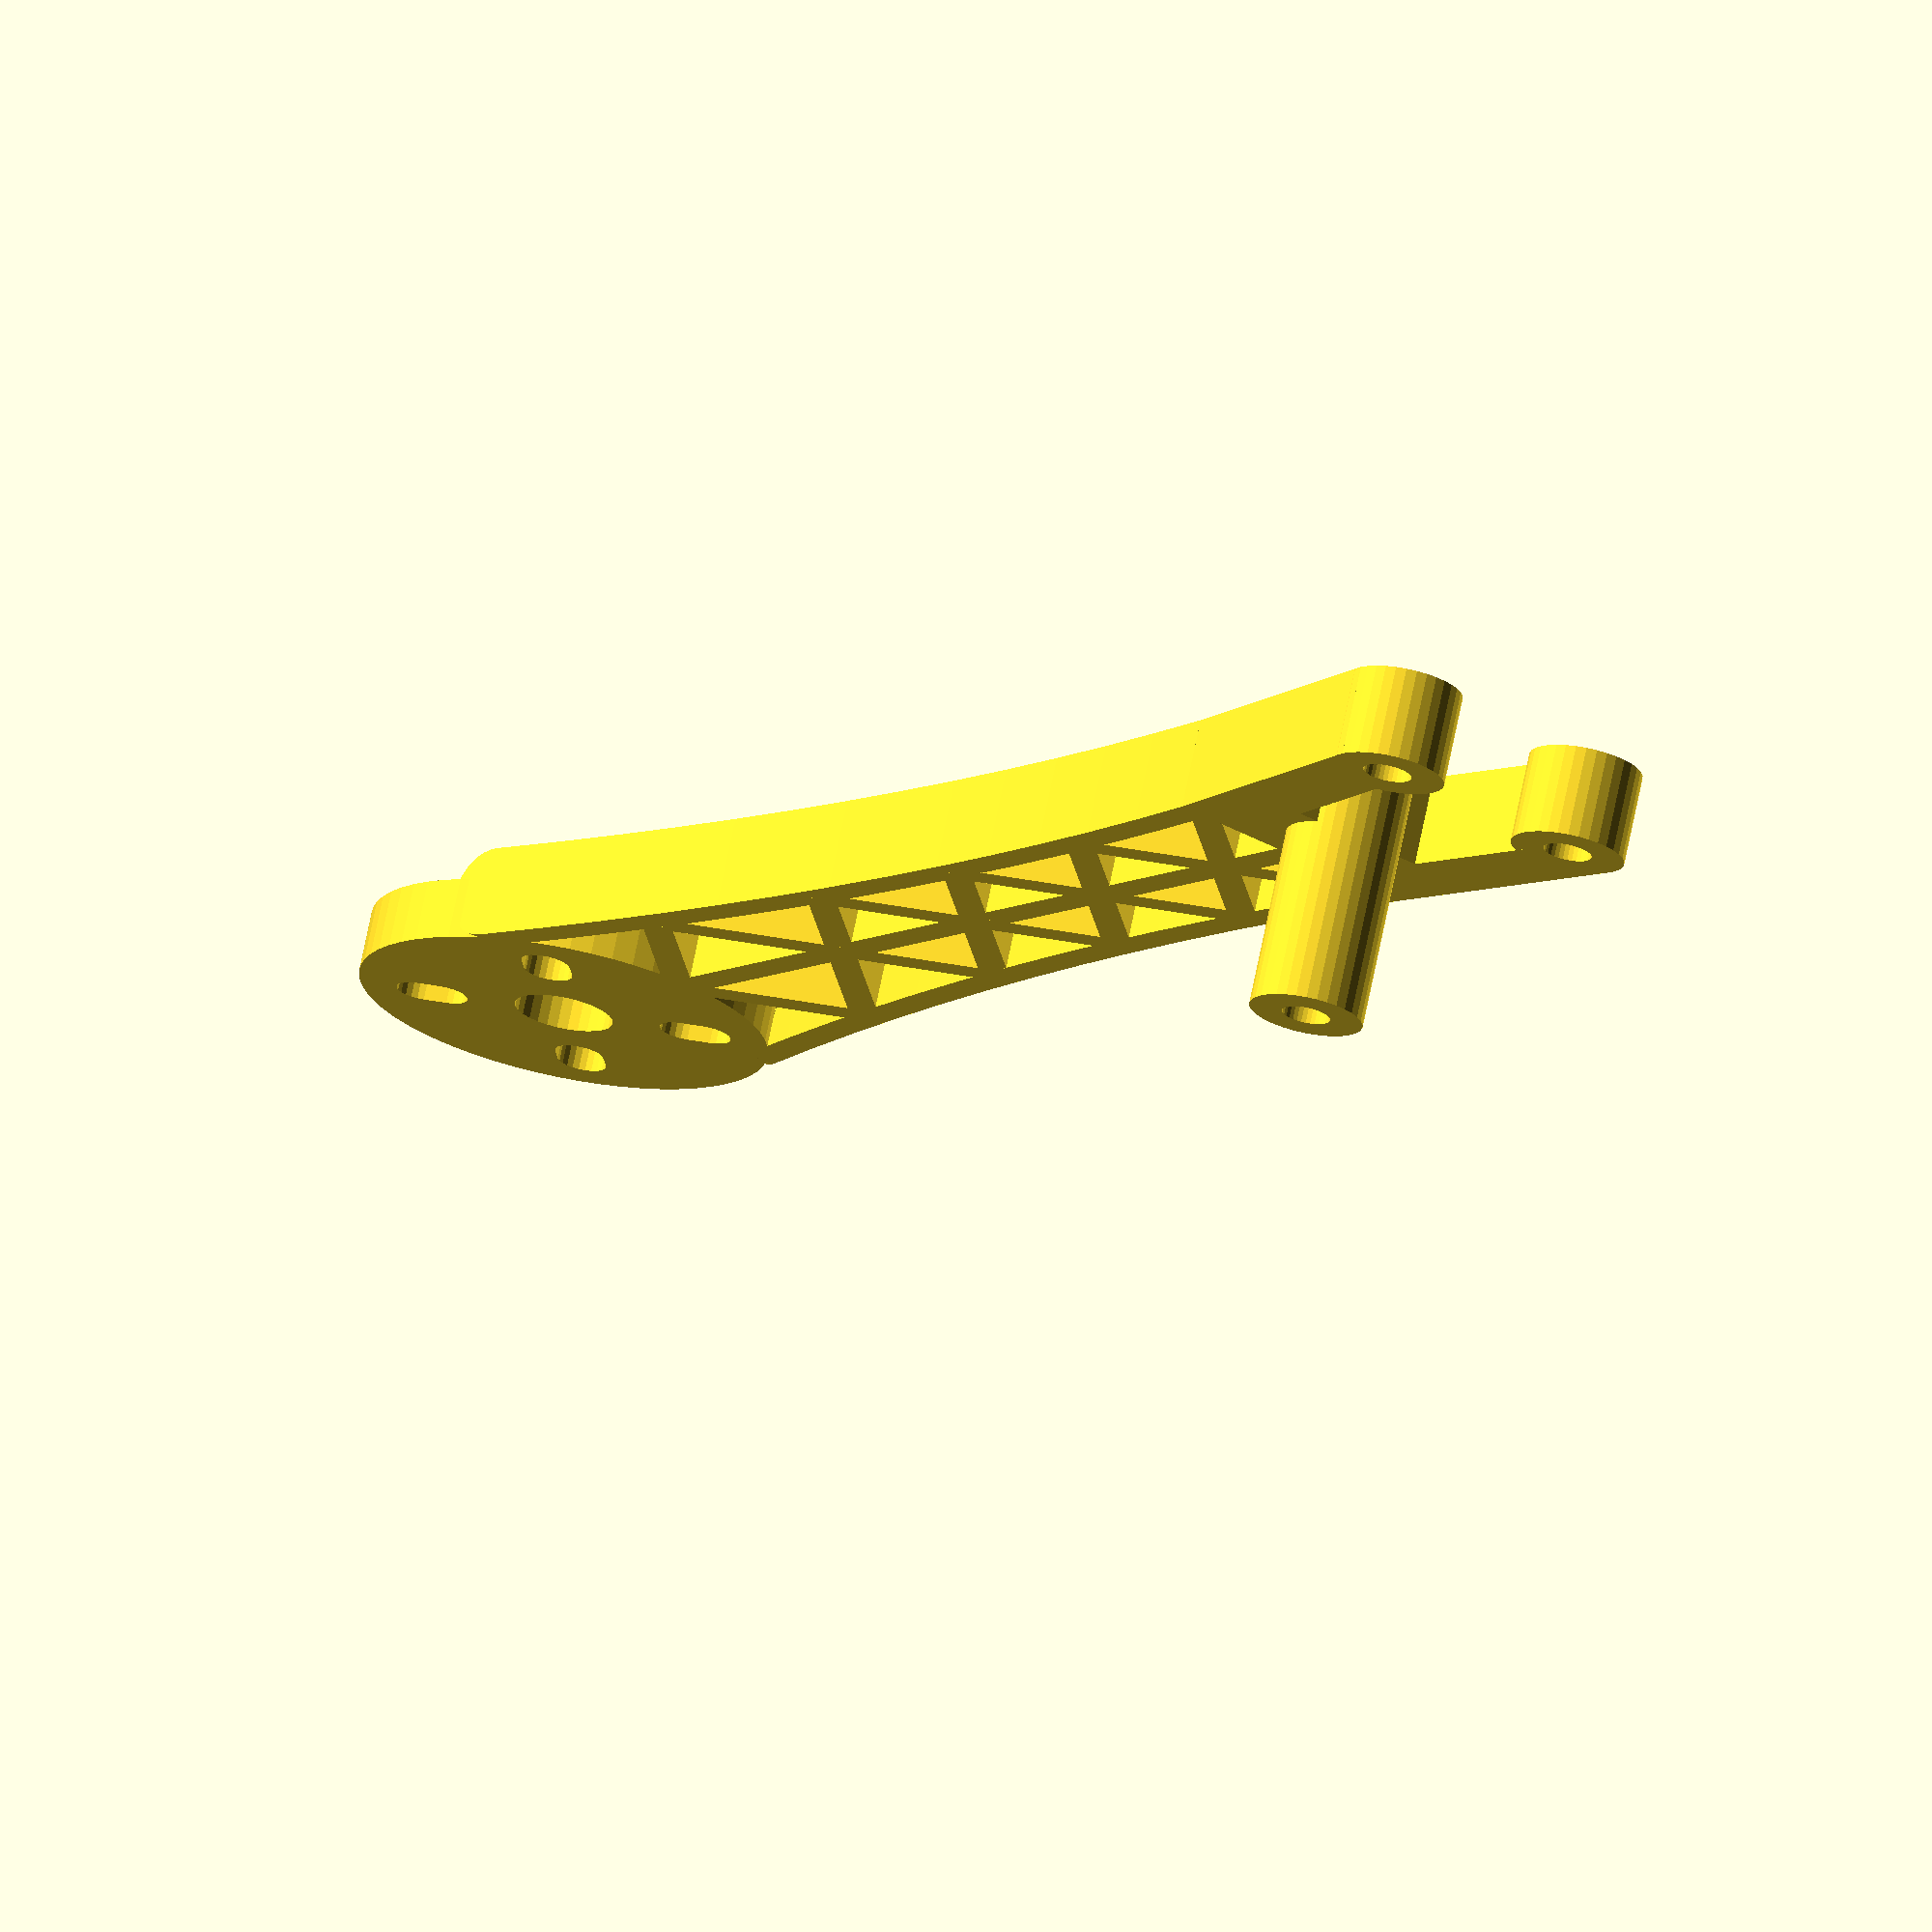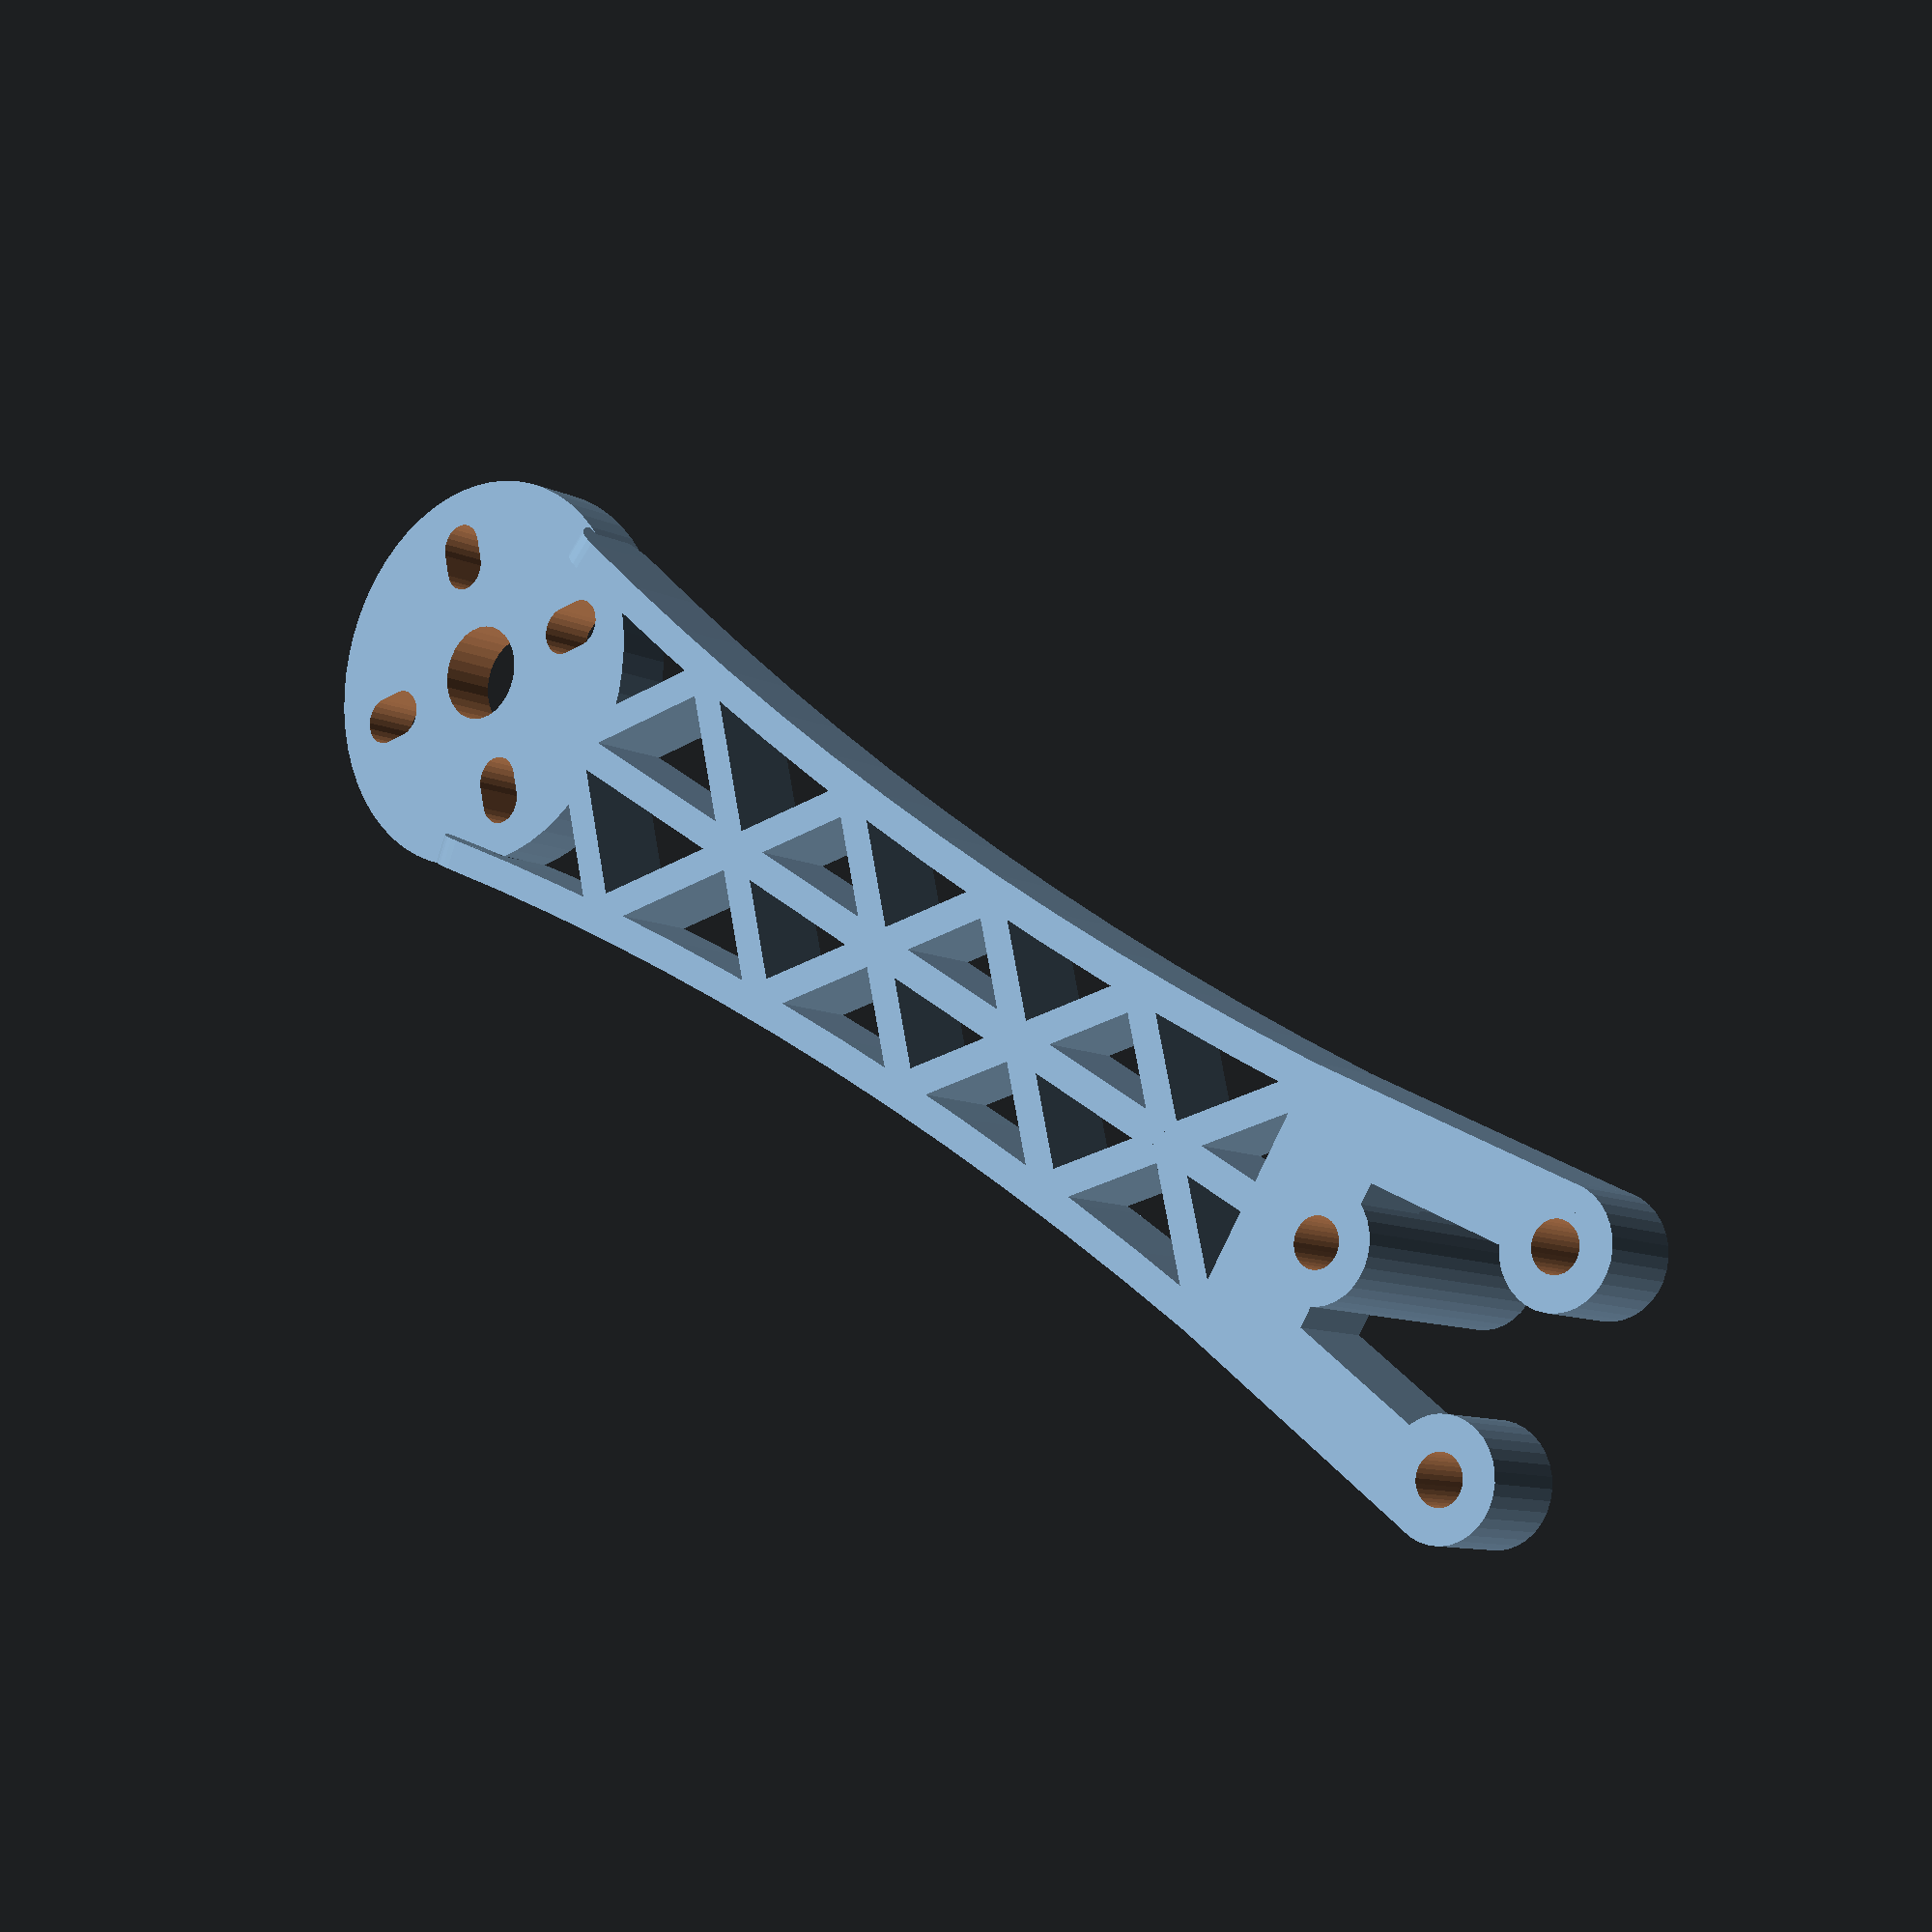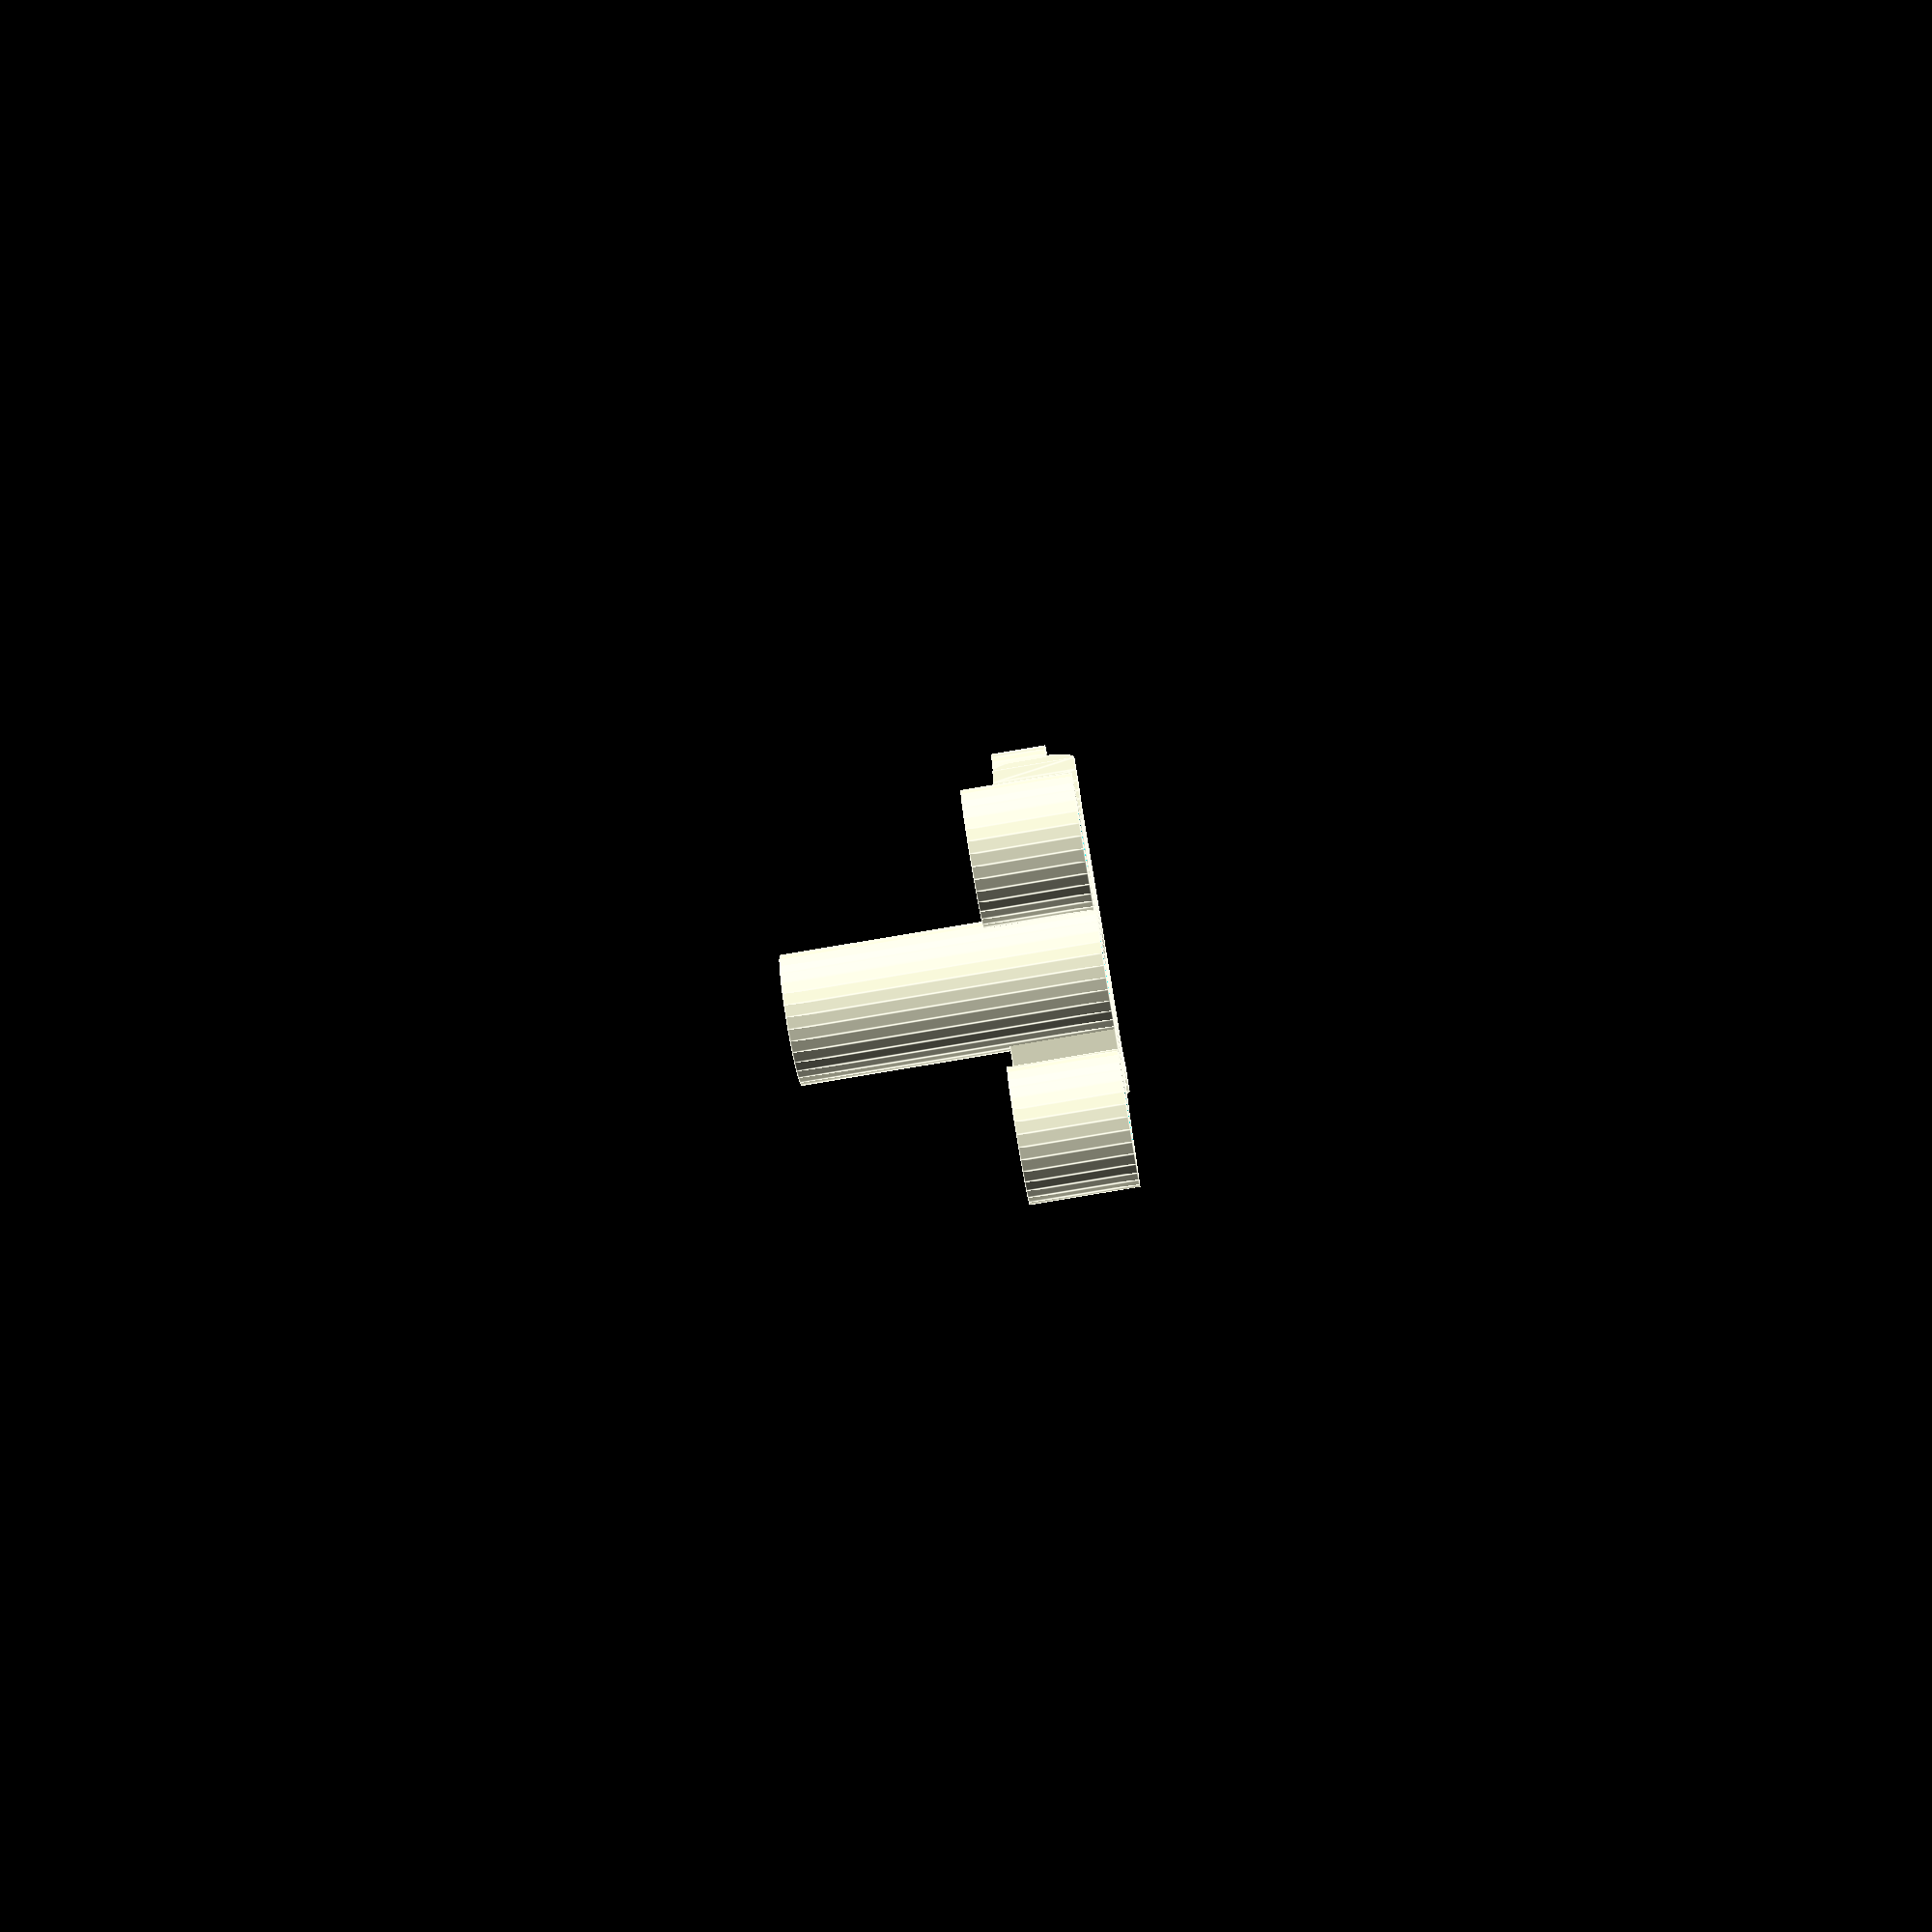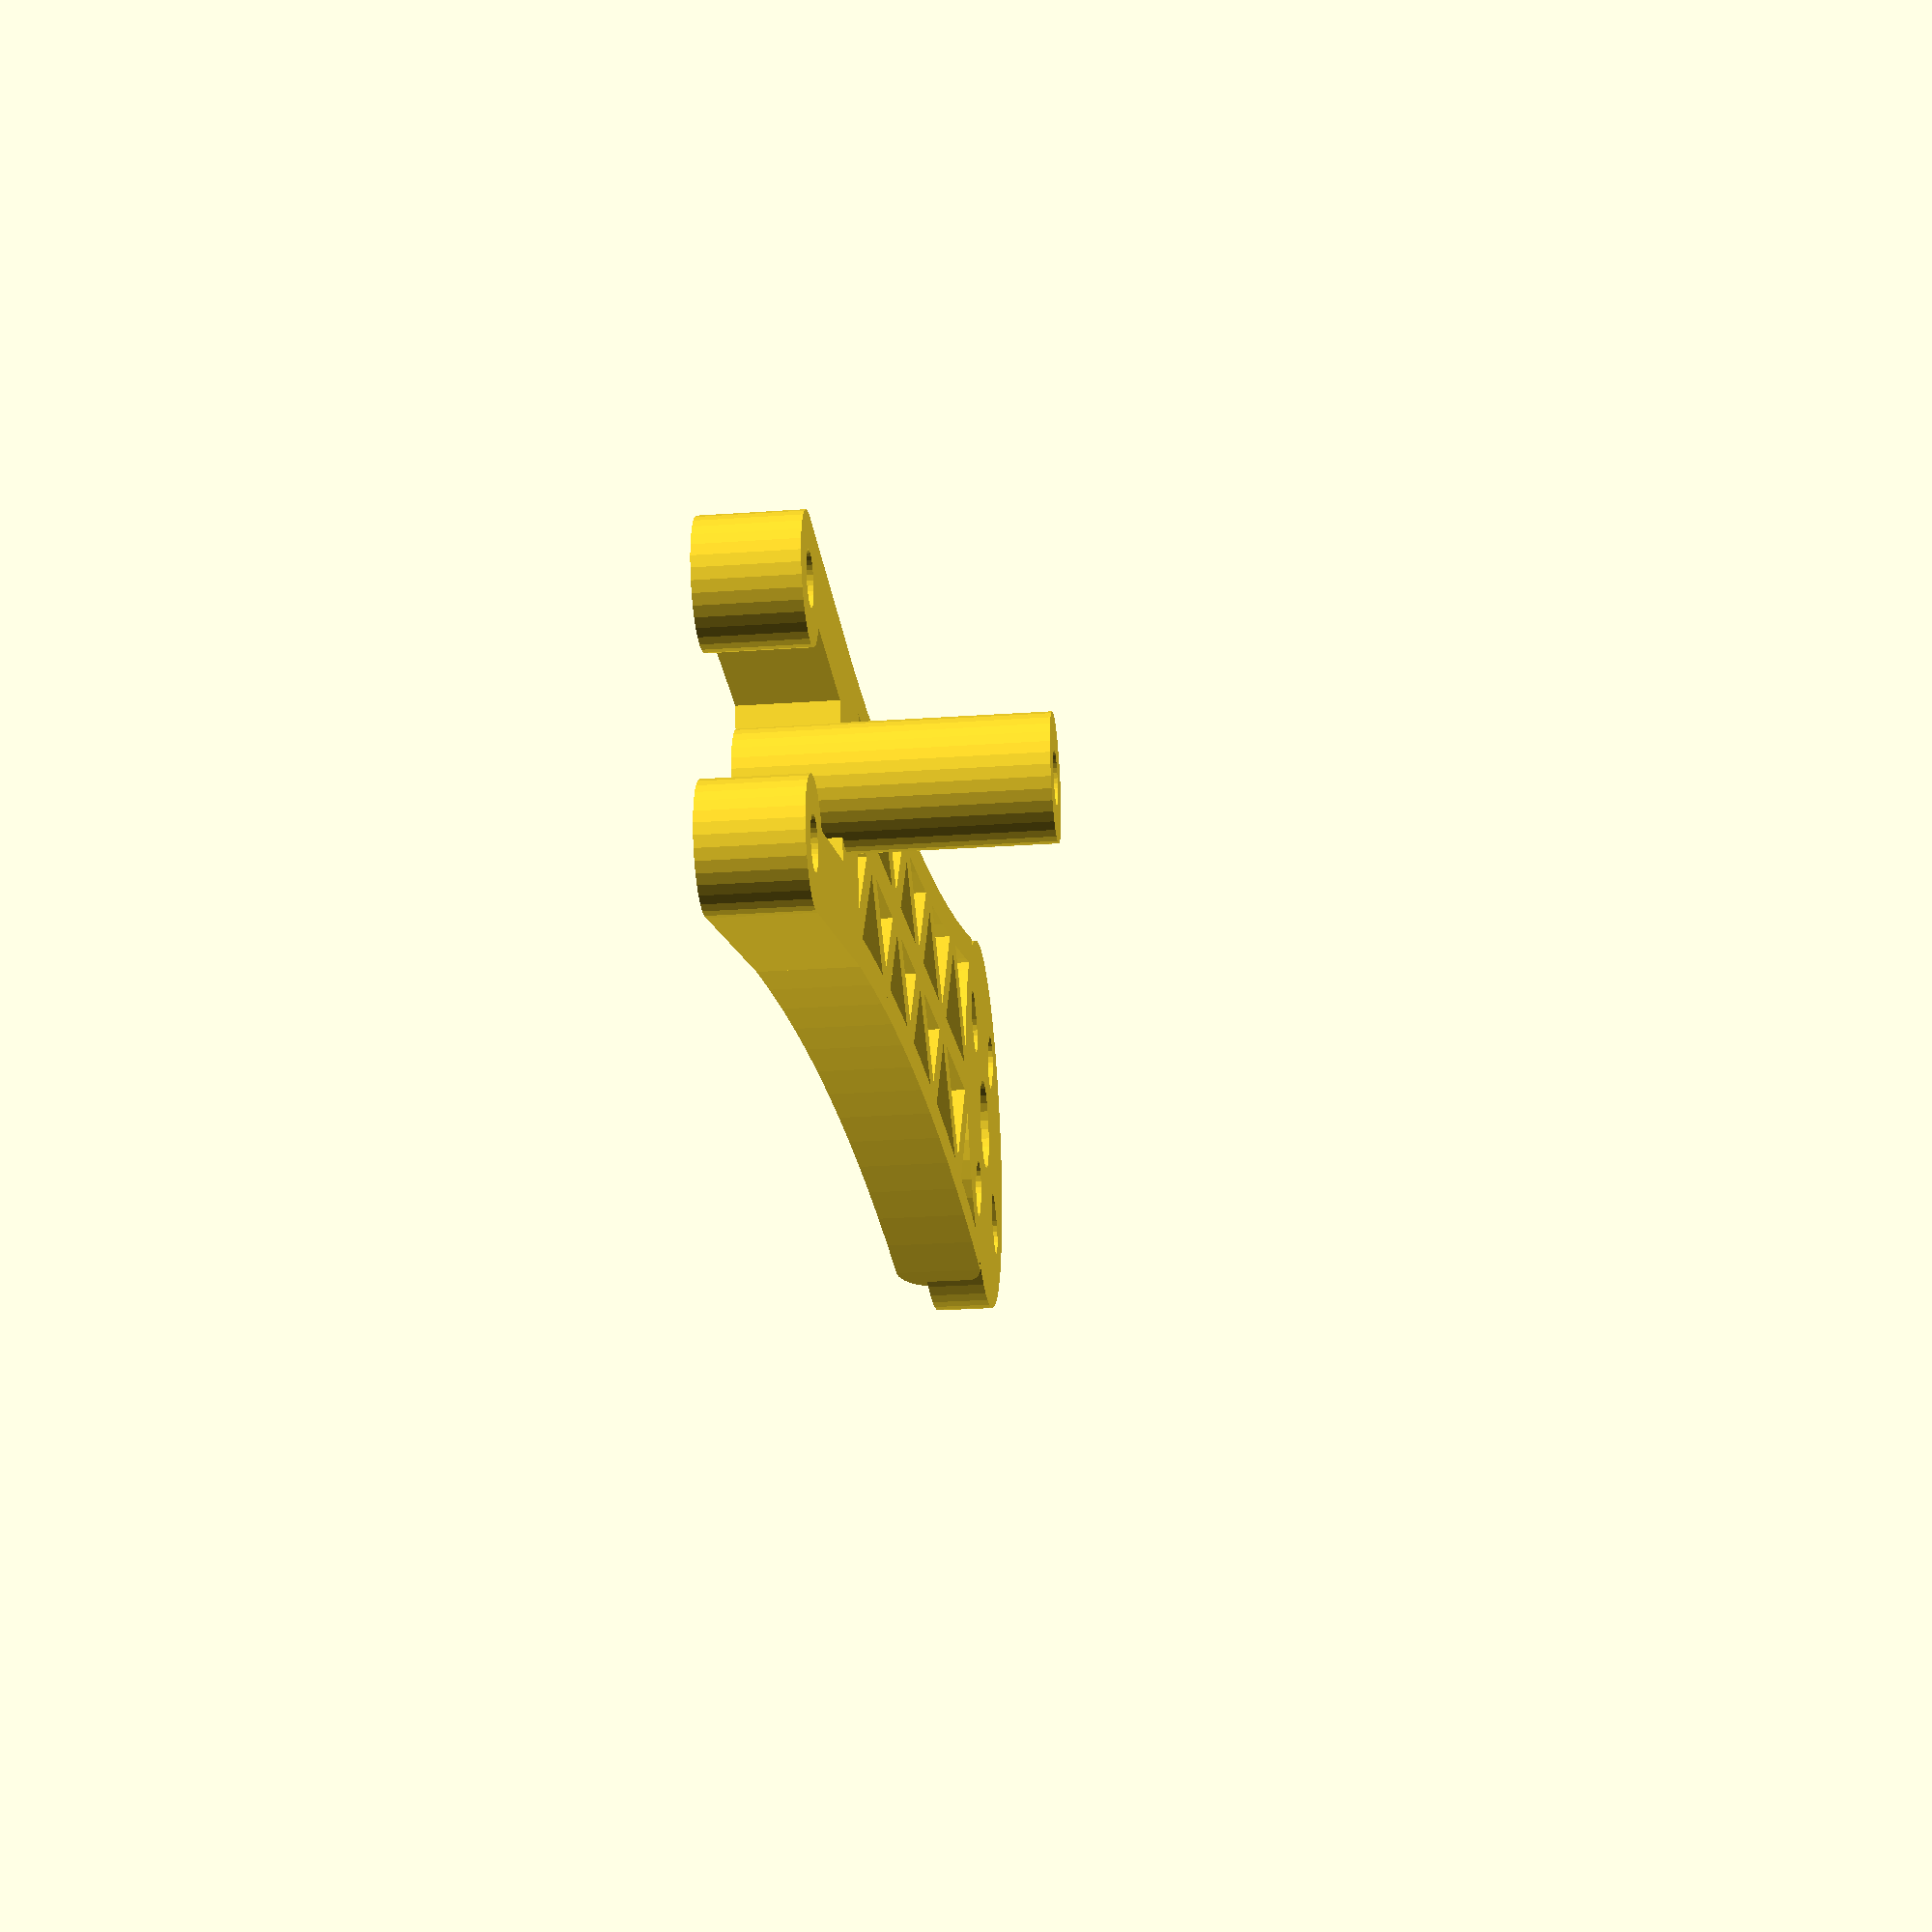
<openscad>

/*
  sz=frame size, bsz=baseplate mnt size,
  dmot=motot mount size, hm=motor mount thickness,
  r1,r2=motor mnt bolts, hole=for shaft,
  ha=arm thinkness htot=baseplate heught wall=thinkness,
  wmnt=mount wall, mntx,mnty=mount set sizes,
  dmnt=baseplate mount diameterm, drill=bolts diameter, 
  crossbar=number of crossbars
 */

module co_arm(sz=125, bsz=41,
    dmot=27, hm=4, r1=16/2, r2=19/2, hole=6.5,
    ha=6, htot=18, wall=2, wmnt=5, mntx=15, mnty=14.5,
    dmnt=7.5, drill=3.2, 
    crossbars=5)
{
    asz=sz-bsz; // mount position
    mxy=[[0,-asz,htot],[mntx/2,-asz-mnty,ha],[-mntx/2,-asz-mnty,ha]];
    lcrs=asz-dmot/2-dmnt/2-wall; // crossbar length
    p1=[-dmot/2,0]; p2=[-(mntx+dmnt)/2,-asz-mnty]; //curve ref. points
    rcrs=290; // crossbar curvature radius
    pc=center2pr(p2,p1,rcrs); // curve center
    // corssbar end point
    pE=let(py=-lcrs-dmot/2,d=py-pc.y)[pc.x+sqrt(rcrs*rcrs-d*d),py];
    // arc start point
    pS=let(py=-dmot/4,d=py-pc.y)[pc.x+sqrt(rcrs*rcrs-d*d),py];
    // crossbar staring point
    p0=[0,-dmot/2+wall/2];

    module rz(a) rotate([0,0,a])children();
    module z(z) translate([0,0,z])children();
    function rot(p)=[p.y,p.x];

    // get circle center by two points and radiius
    function center2pr(p1,p2,r) = let(c1=(p1+p2)/2, c=p2-p1,
        n=[c.y,-c.x], nn=norm(n), h=nn/2, y=r<h?0:sqrt(r*r-h*h),
        ofs=nn==0?[0,0]:y/nn*n) c1-ofs;

    module drawarc(p1,p2,r,sqr)
      let(pc=center2pr(p1,p2,rcrs),r1=p1-pc,r2=p2-pc,
          a1=atan2(r1.y, r1.x), a2=atan2(r2.y, r2.x))
        translate(pc)rz(a1)
         rotate_extrude(angle=a2-a1,convexity=4,$fn=340)
          translate([r,0])square(sqr);

    // use sideeffect to debug
    function debugprint(s) = search(s, []);
    // Viett theorem solver
    function rootof(p,q) = let(ph=p/2, D=ph*ph-q)
        [-ph+sqrt(D),-ph-sqrt(D)];
    // intersection on X of 45 degree ray from ps and circle
    function c4l_xcross(pc,r,ps)=let(r1=ps.y-ps.x, r3=pc.x-pc.y,
        p=r1-pc.x-pc.y, q=(r1*r1+r3*r3-r*r)/2-(r1-pc.x)*pc.y,
        z=rootof(p,q))
        z[1];
    // all crossbars list with intersection with circle
    function crossbars(pc,r,ps,n=1)=let(x2=c4l_xcross(pc,r,ps),
        l=x2-ps.x)
        n==1?[l]:concat(l*2,crossbars(pc,r,ps+[l*2,0],n-1));
    // list sum by recurse
    function sumlst(lst,r=0,i=0) = 
        i<len(lst)?sumlst(lst,r+lst[i],i+1):r;
    // length of crossbars
    function lbars(r,p1,p2,ps,n) = let(pc=center2pr(p1,p2,r))
        sumlst(crossbars(pc,r,ps,n));
    // optimize function for circle radiius
    function search_r(rmin,rmax,p1,p2,ps,lopt,n=5,eps=.01) =
        let(lmin=lbars(rmin,p1,p2,ps,n),lmax=lbars(rmax,p1,p2,ps,n),
            rmid=(rmin+rmax)/2, lmid=lbars(rmid,p1,p2,ps,n),
            debugprint(str("srch",n)))
        abs(lopt-lmid) < eps ?  rmid :
        let(lower = lopt < lmid)
          search_r(lower?rmin:rmid,lower?rmid:rmax,p1,p2,ps,lopt);

    // single crossbar step
    module drawcrossbar(h2,full=true) translate([-h2/2,-h2/2]) {
        d=sqrt(2)*h2/2;
        rz(-45) translate([-wall/2,0])cube([wall,d,ha]);
        if (full)
        rz(-135) translate([-wall/2,0])cube([wall,d,ha]);
    }
    // crossbars chain
    module drawcrossbars(crbs,ps,i=0) {
        end = i >= len(crbs)-1;
        h = crbs[i]*(end?2:1);
        translate(ps) drawcrossbar(h,!end);
        if (!end) drawcrossbars(crbs,ps-[0,h],i+1);
    }

    // motor mount drills
    module mot_mnt() {
        cylinder(d=hole,h=hm*3,center=true,$fn=30);
        for(a=[0:90:359])rz(a+45) hull()
            for(r=[r1,r2])translate([r,0,0])
                cylinder(d=drill,h=hm*3,center=true,$fn=24);
    }
    // arm end without drills
    module arm_mnt() {
        w1=asz+drill/2+pE.y;
        cw=p2-pE;
        // standings
        for(c=mxy) translate([c.x,c.y,-c.z+ha])
            cylinder(d=dmnt,h=c.z,$fn=34);
        // horiz bar
        translate(pE-[0,w1])cube([-pE.x*2,w1,ha]);
        // arm bar
        for(m=[0,1]) mirror([m,0,0])
            translate(pE)rz(atan2(cw.y,cw.x))
                 cube([norm(cw),wmnt,ha]);
        // crossbar center
        translate([-wall/2,-dmot/2-lcrs-.1])
            cube([wall,lcrs+.2,ha]);
        translate(p0)cylinder(d=wall,h=ha,$fn=22);
    }
    // arm mount drills
    module arm_drills() 
        for(c=mxy) translate([c.x,c.y])
            cylinder(d=drill,h=htot*3,center=true,$fn=34);
    module drawline(p1,p2,r=1) hull() {
        translate(p1)sphere(r=1);
        translate(p2)sphere(r=1);
    }
    module arm_frame() for(m=[0,1]) mirror([m,0,0])
        {
//rtst=search_r(50,1500,-rot(p2),-rot(p1),-rot(p0),lcrs,crossbars);
        rtst=rcrs+wall/2+.45;
        tpc=center2pr(p2,p1,rtst);
        crbx=crossbars(-rot(pc),rtst,-rot(p0),crossbars);
        drawcrossbars(crbx,p0);
        // crossbar arc and end bevel
        ar=let(rd=pS-center2pr(pE,pS,rcrs)) atan2(rd.y,rd.x);
        drawarc(pE,pS,rcrs,[wall,ha]);
        translate(pS)rz(ar)
            z(ha/2)rotate([0,90,0]) cylinder(d=ha,h=wall,$fn=34);
    }
    // motor plate
    difference() {
        cylinder(d=dmot,h=hm,$fn=60);
        mot_mnt();
    }
    // arm mounts
    difference() {
        arm_mnt();
        arm_drills();
    }
    arm_frame();
}

co_arm();

</openscad>
<views>
elev=108.2 azim=322.3 roll=348.5 proj=o view=wireframe
elev=189.8 azim=122.3 roll=141.0 proj=p view=solid
elev=78.9 azim=8.9 roll=279.6 proj=p view=edges
elev=209.0 azim=103.9 roll=84.2 proj=p view=wireframe
</views>
